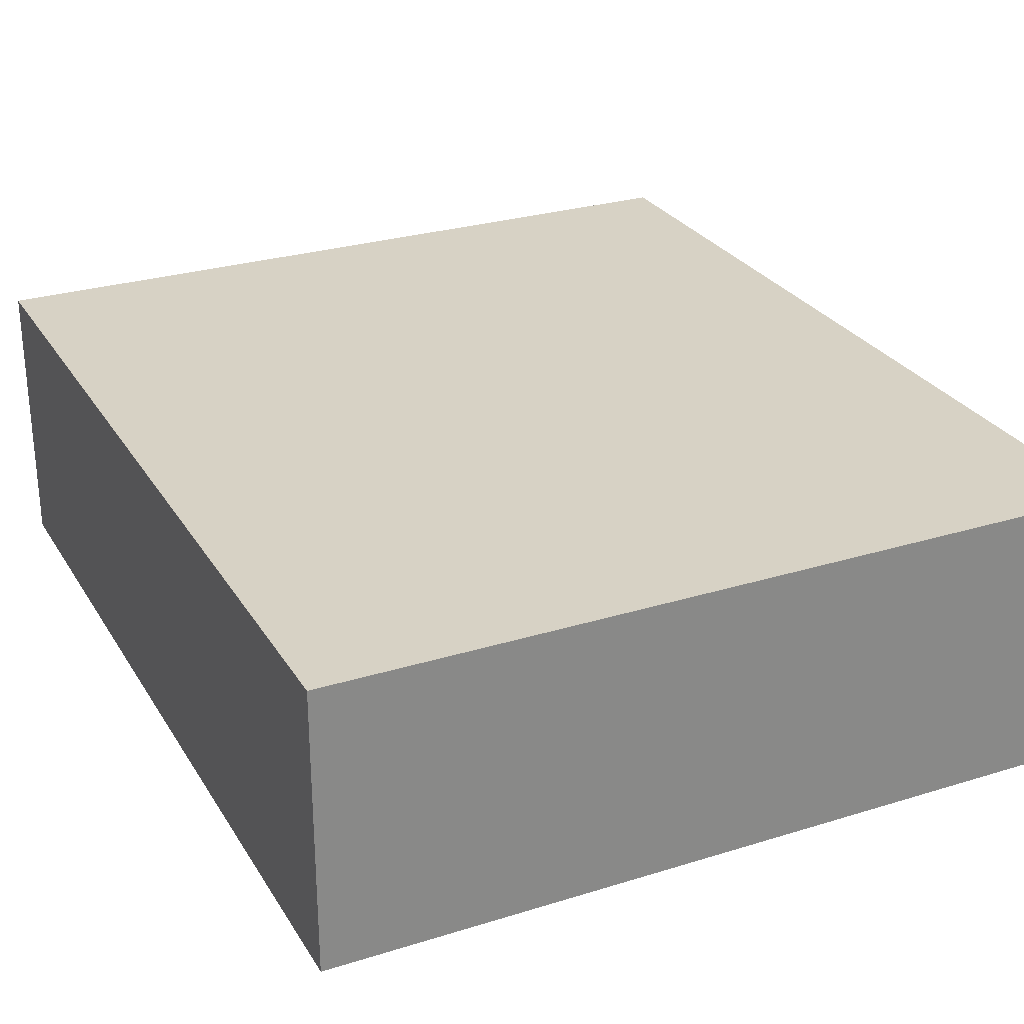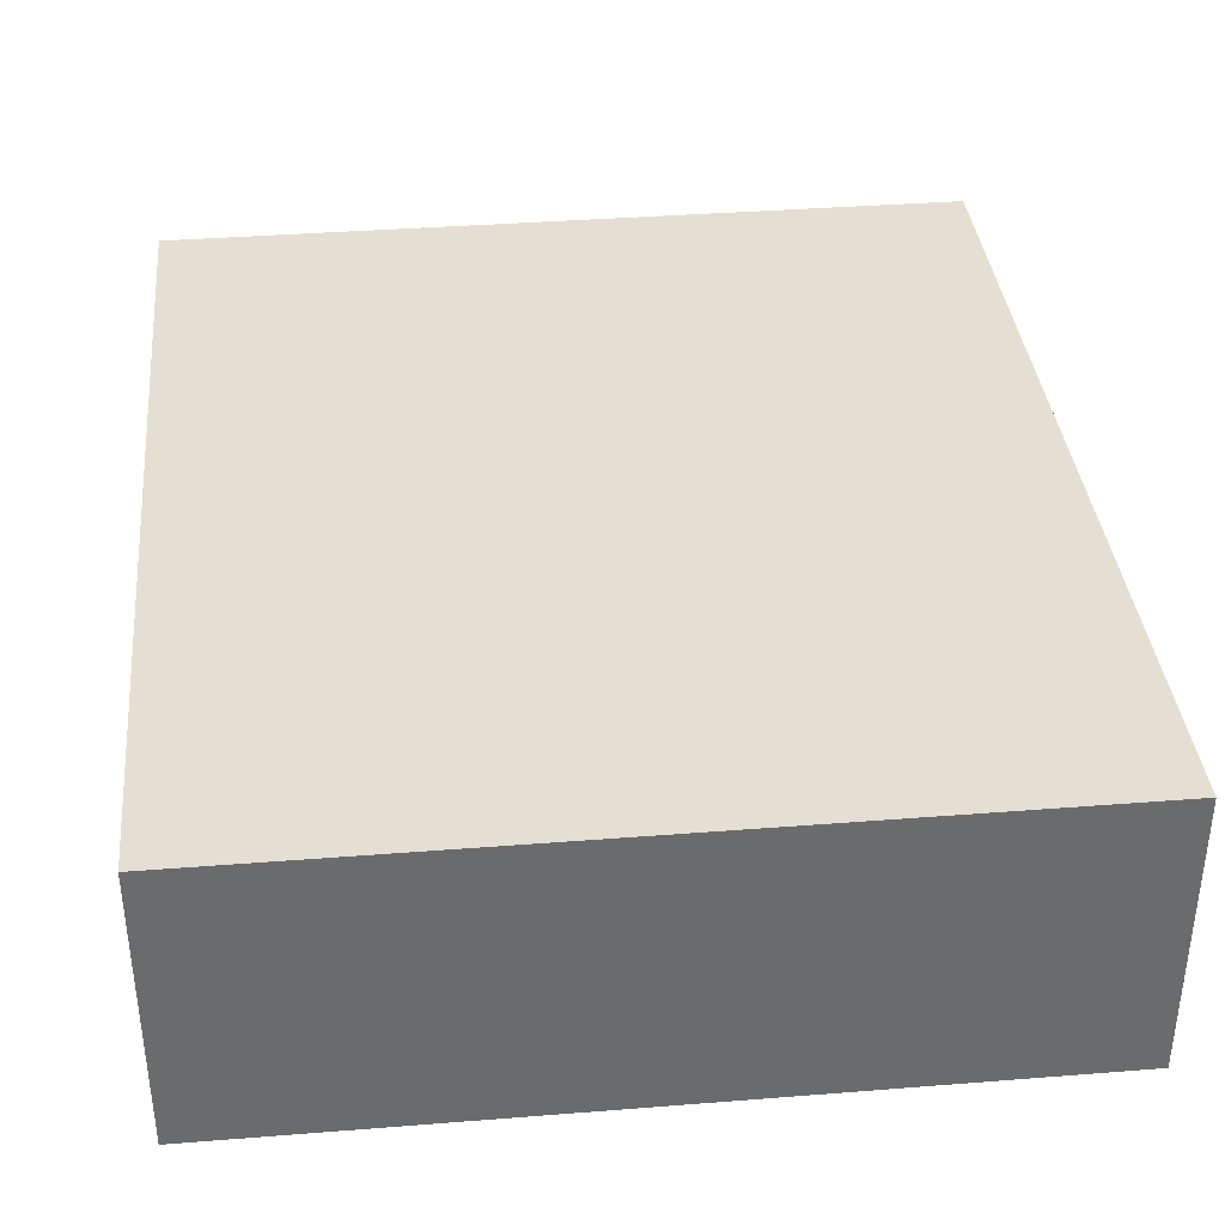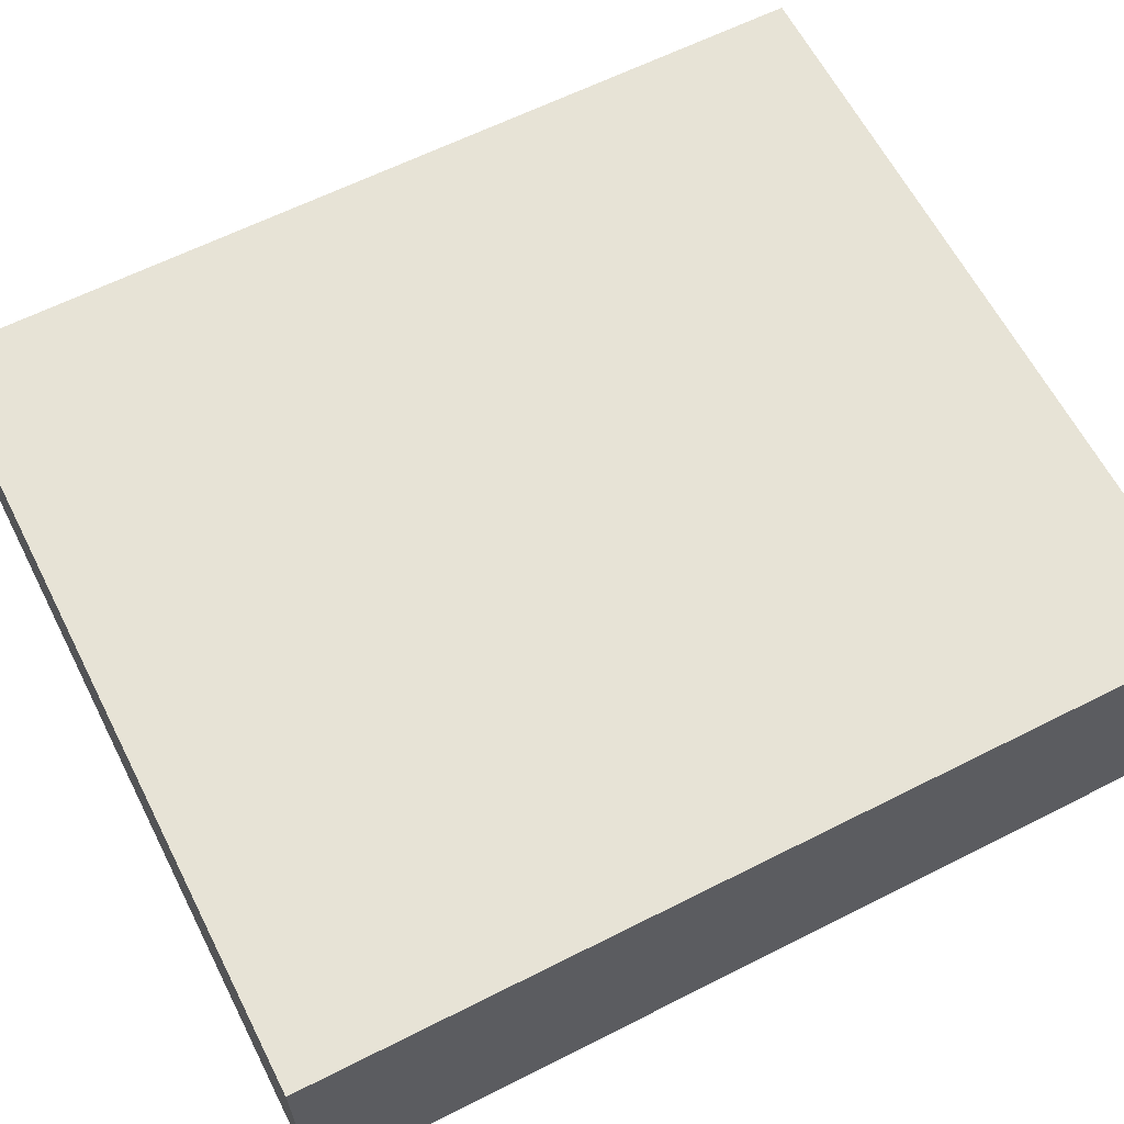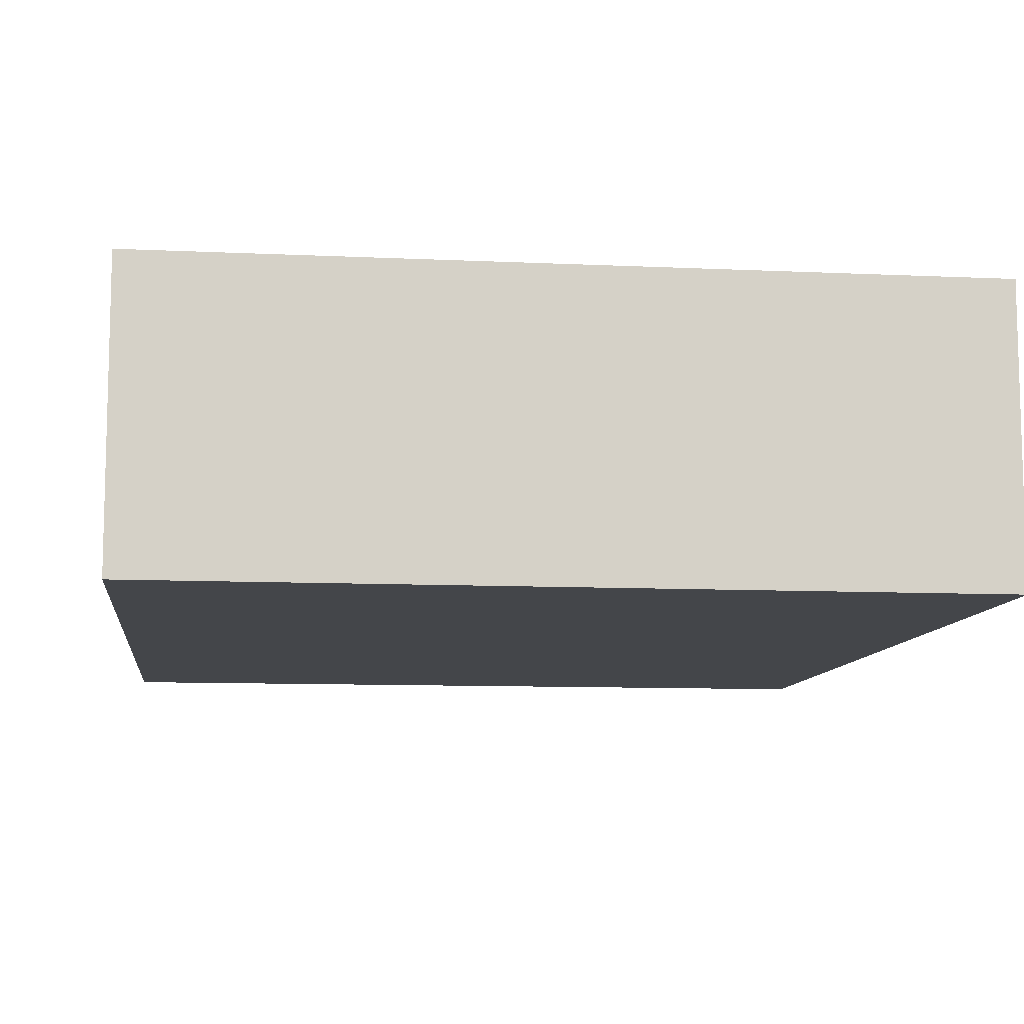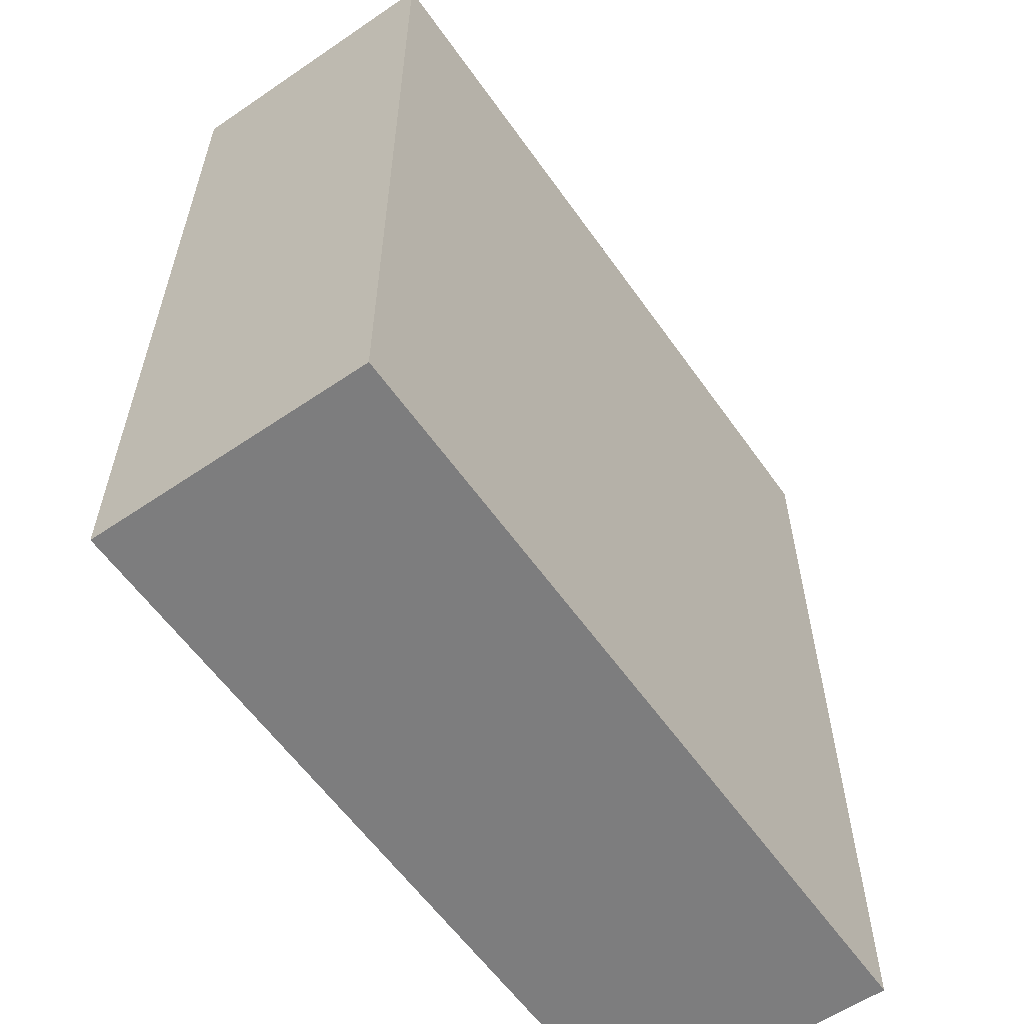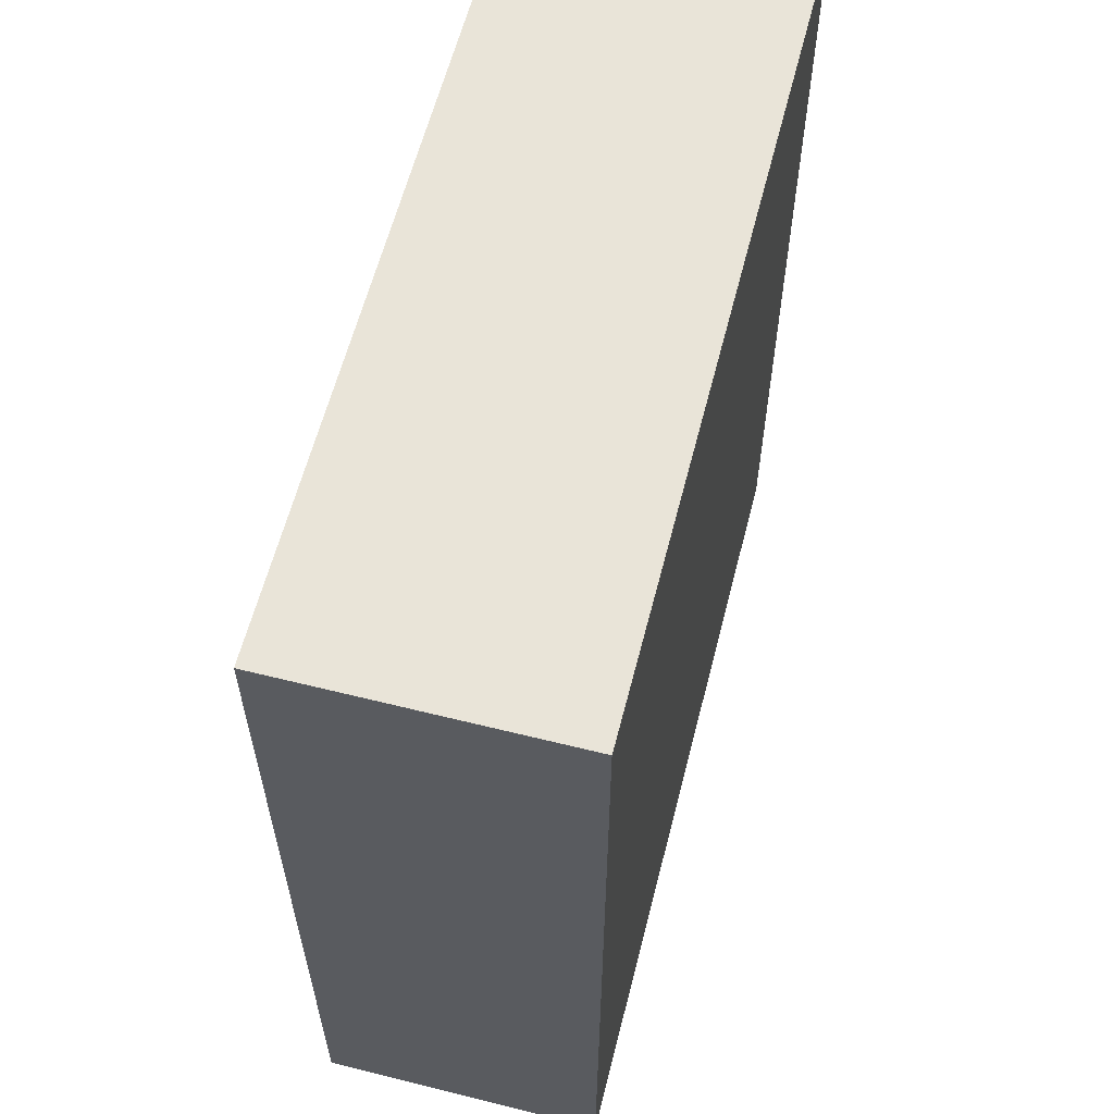
<metadata>
{"format":"obj","ext":"obj","renderer":"f3d","projection":"perspective","resolution":1024,"background":"white","views":[{"elev":27.6,"azim":154.6,"up":"+Y"},{"elev":37.1,"azim":174.2,"up":"+Y"},{"elev":62.6,"azim":-117.1,"up":"+Y"},{"elev":-9.7,"azim":173.1,"up":"+Y"},{"elev":-59.2,"azim":-55.0,"up":"+Z"},{"elev":60.5,"azim":104.3,"up":"+Z"}]}
</metadata>
<code>
v -4.3 0 -1.7
v -4.3 0 -2.5
v -4.3 0.25 -2.5
v -4.3 0.25 -1.7
v -5 0 -1.7
v -4.3 0 -1.7
v -4.3 0.25 -1.7
v -5 0.25 -1.7
v -5 0 -2.5
v -5 0 -1.7
v -5 0.25 -1.7
v -5 0.25 -2.5
v -4.3 0 -2.5
v -5 0 -2.5
v -5 0.25 -2.5
v -4.3 0.25 -2.5
v -4.3 0.25 -2.5
v -5 0.25 -2.5
v -5 0.25 -1.7
v -4.3 0.25 -1.7
v -5 0 -2.5
v -4.3 0 -2.5
v -4.3 0 -1.7
v -5 0 -1.7
g 67313f64-e2b8-11ea-b191-54bf646e7e1f
f 1 2 4
f 4 2 3
g 67355b28-e2b8-11ea-bbd0-54bf646e7e1f
f 5 6 8
f 8 6 7
g 6739ebd4-e2b8-11ea-8374-54bf646e7e1f
f 9 10 12
f 12 10 11
g 673de0a2-e2b8-11ea-84ca-54bf646e7e1f
f 13 14 16
f 16 14 15
g 6741d57a-e2b8-11ea-bd50-54bf646e7e1f
f 18 19 17
f 17 19 20
g 6745f158-e2b8-11ea-ad1f-54bf646e7e1f
f 21 22 24
f 24 22 23

</code>
